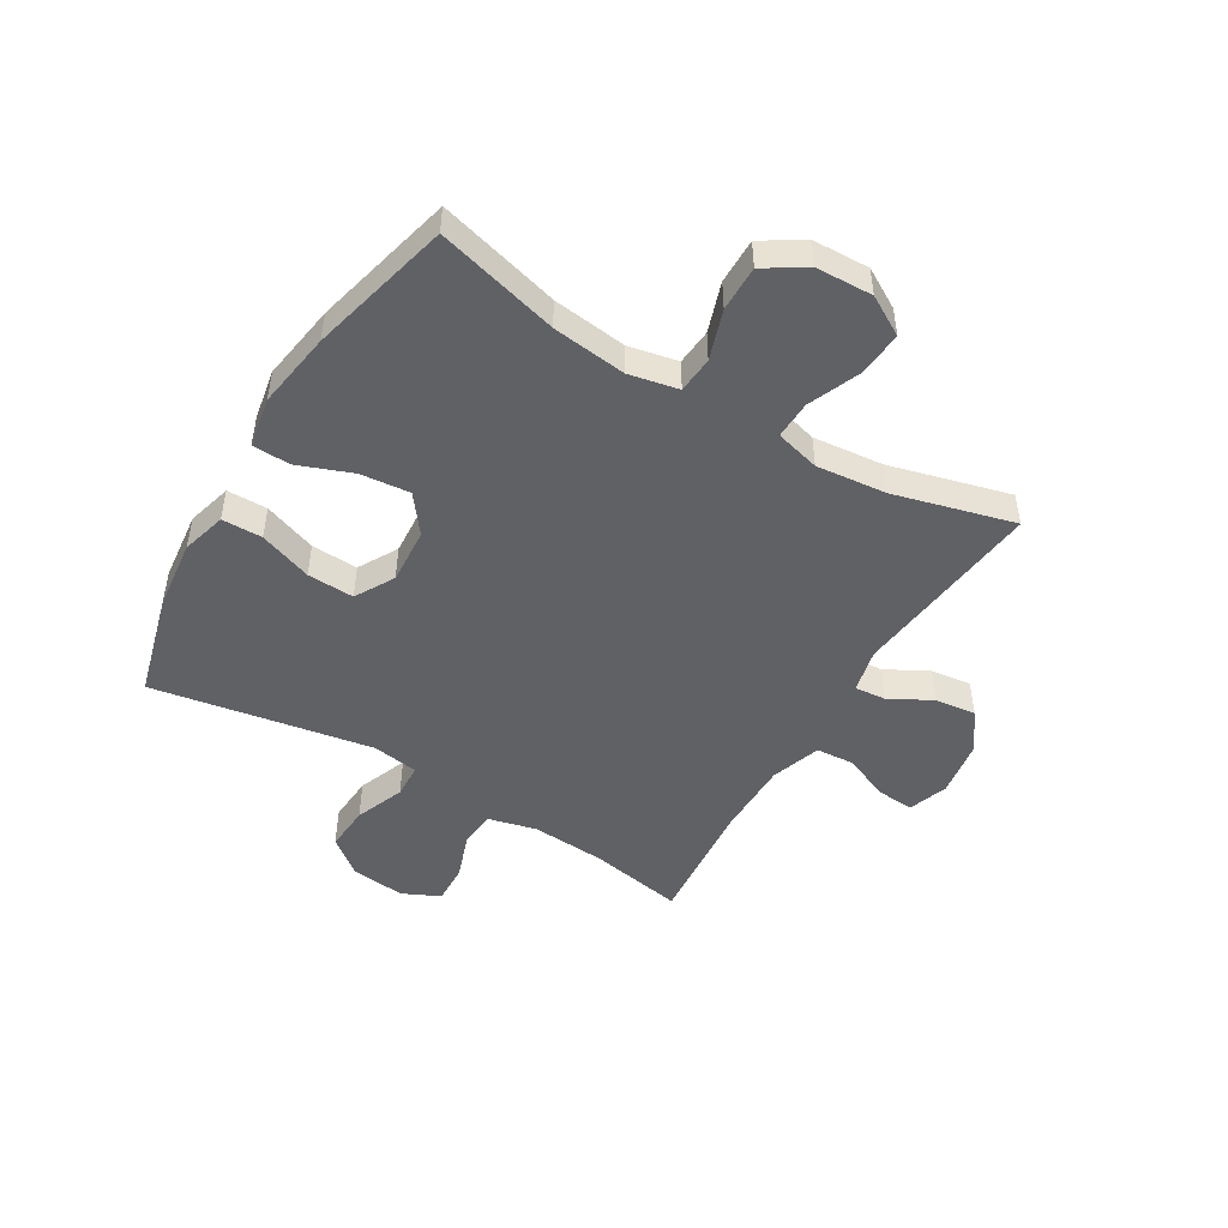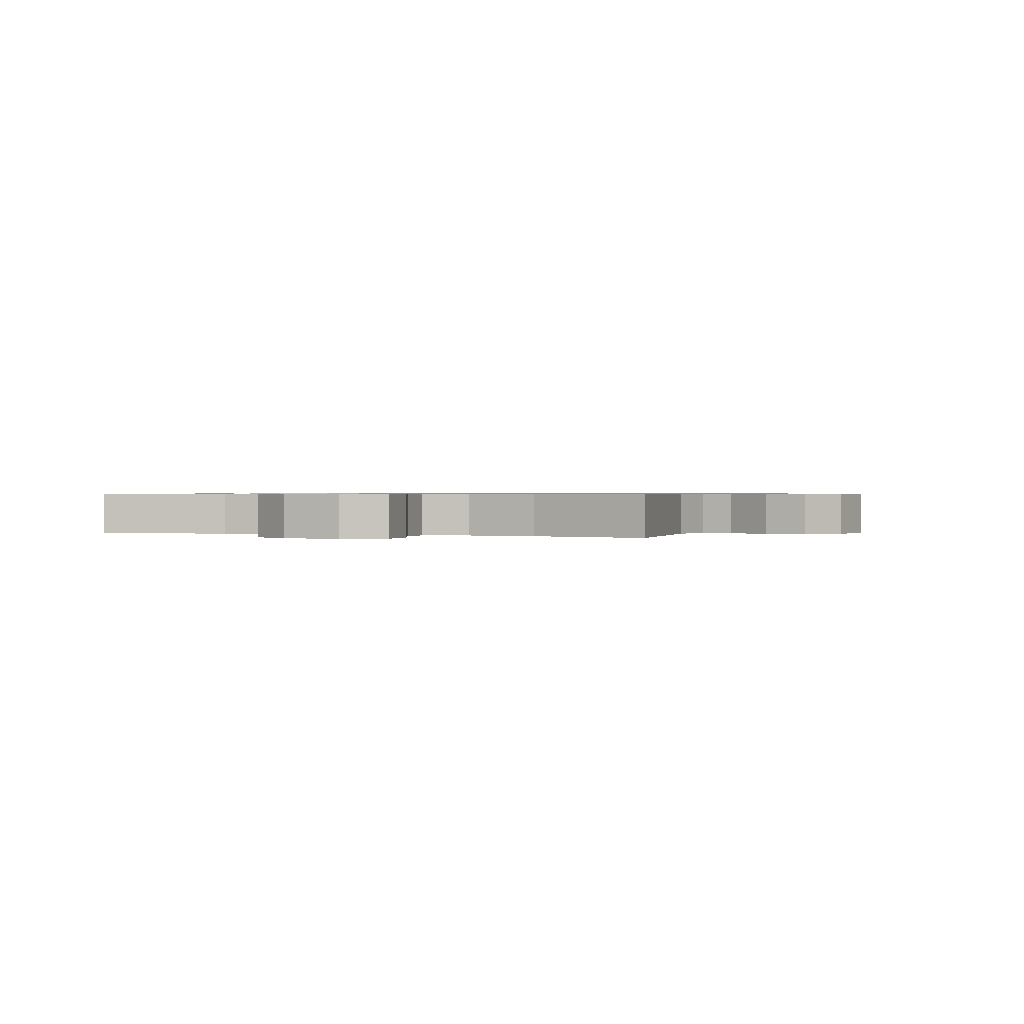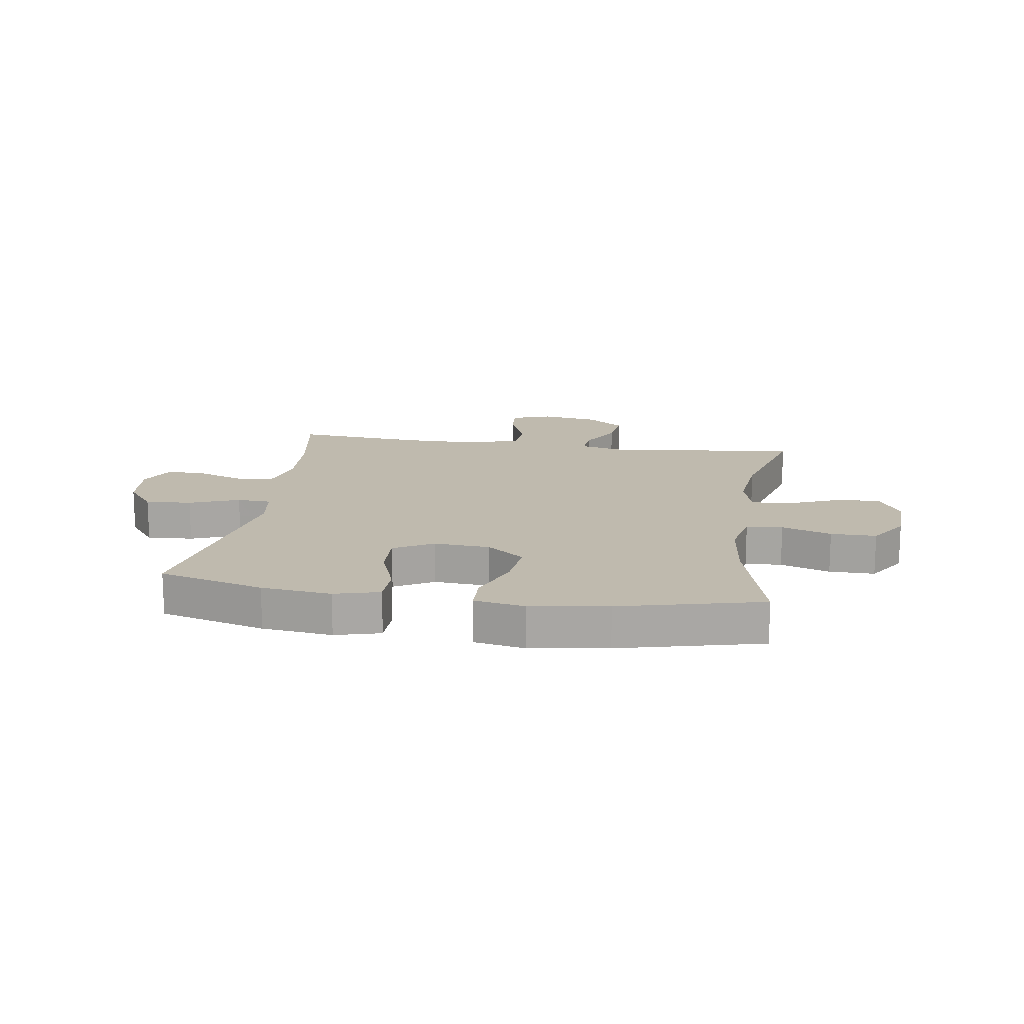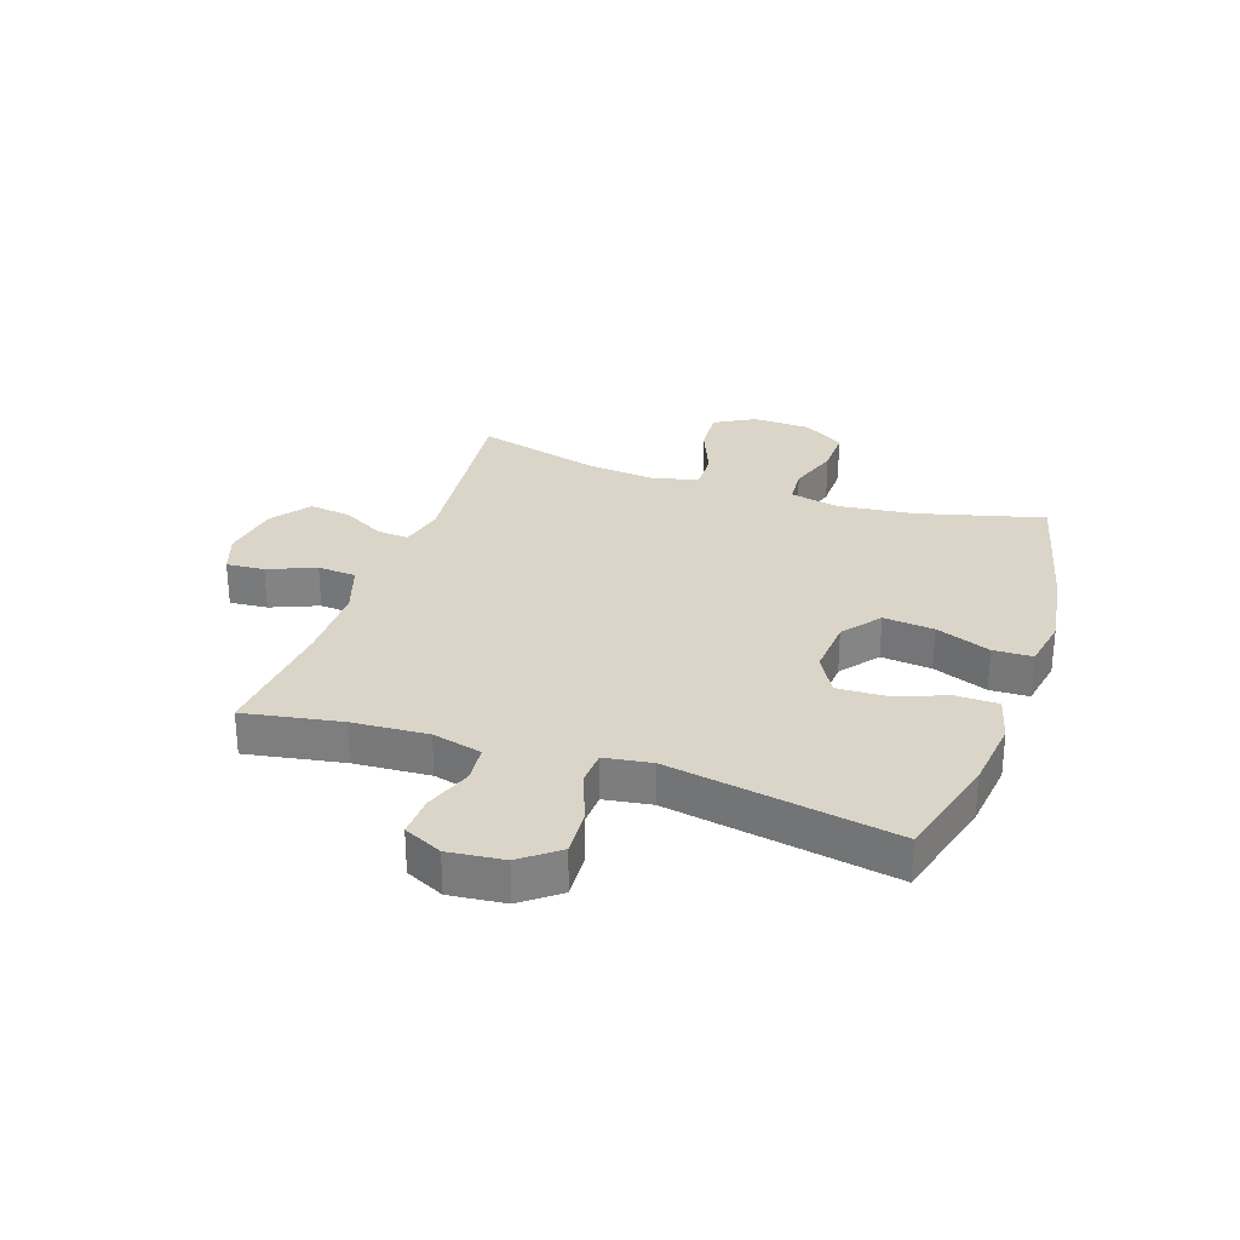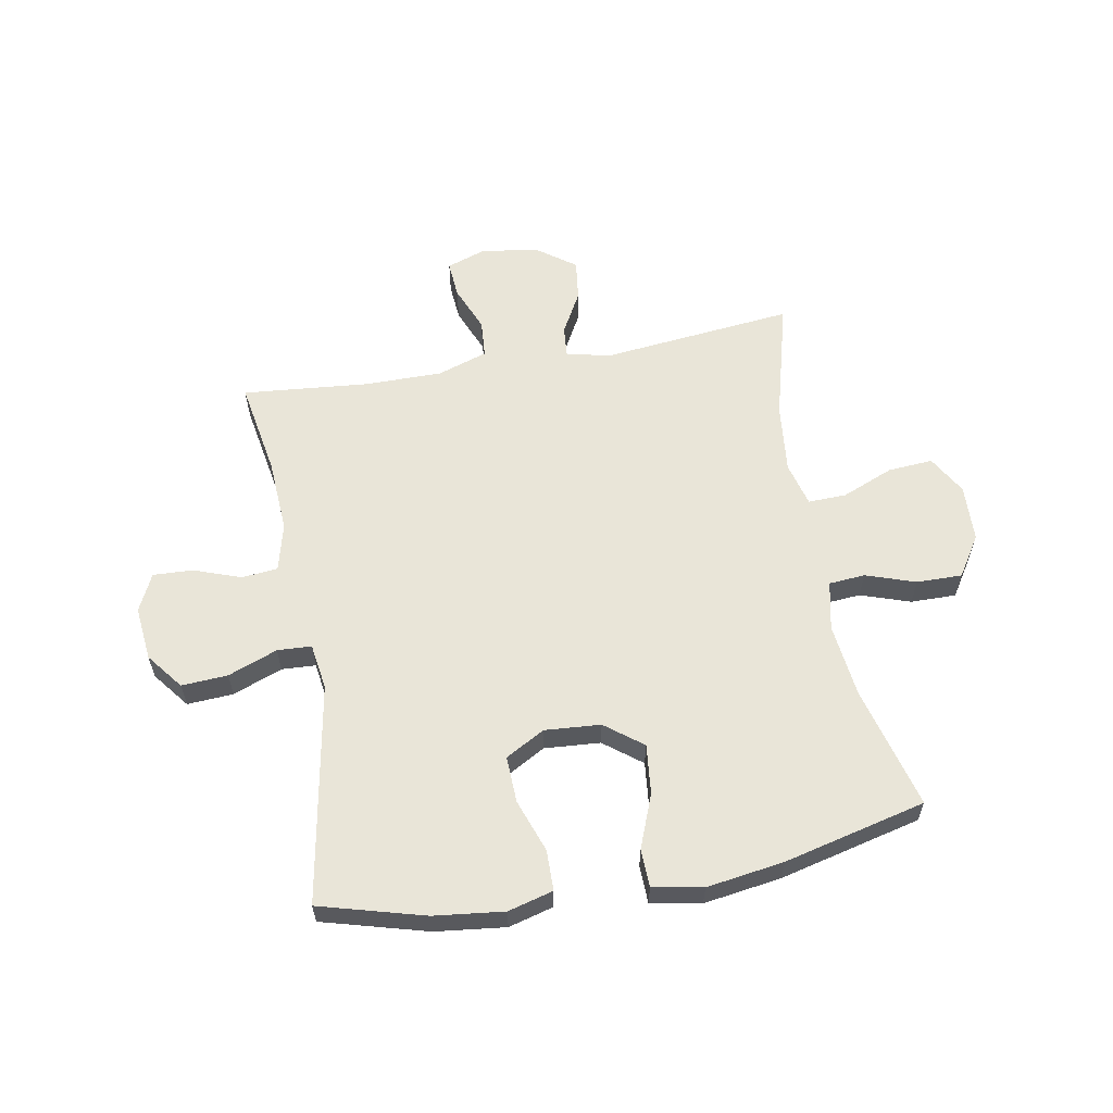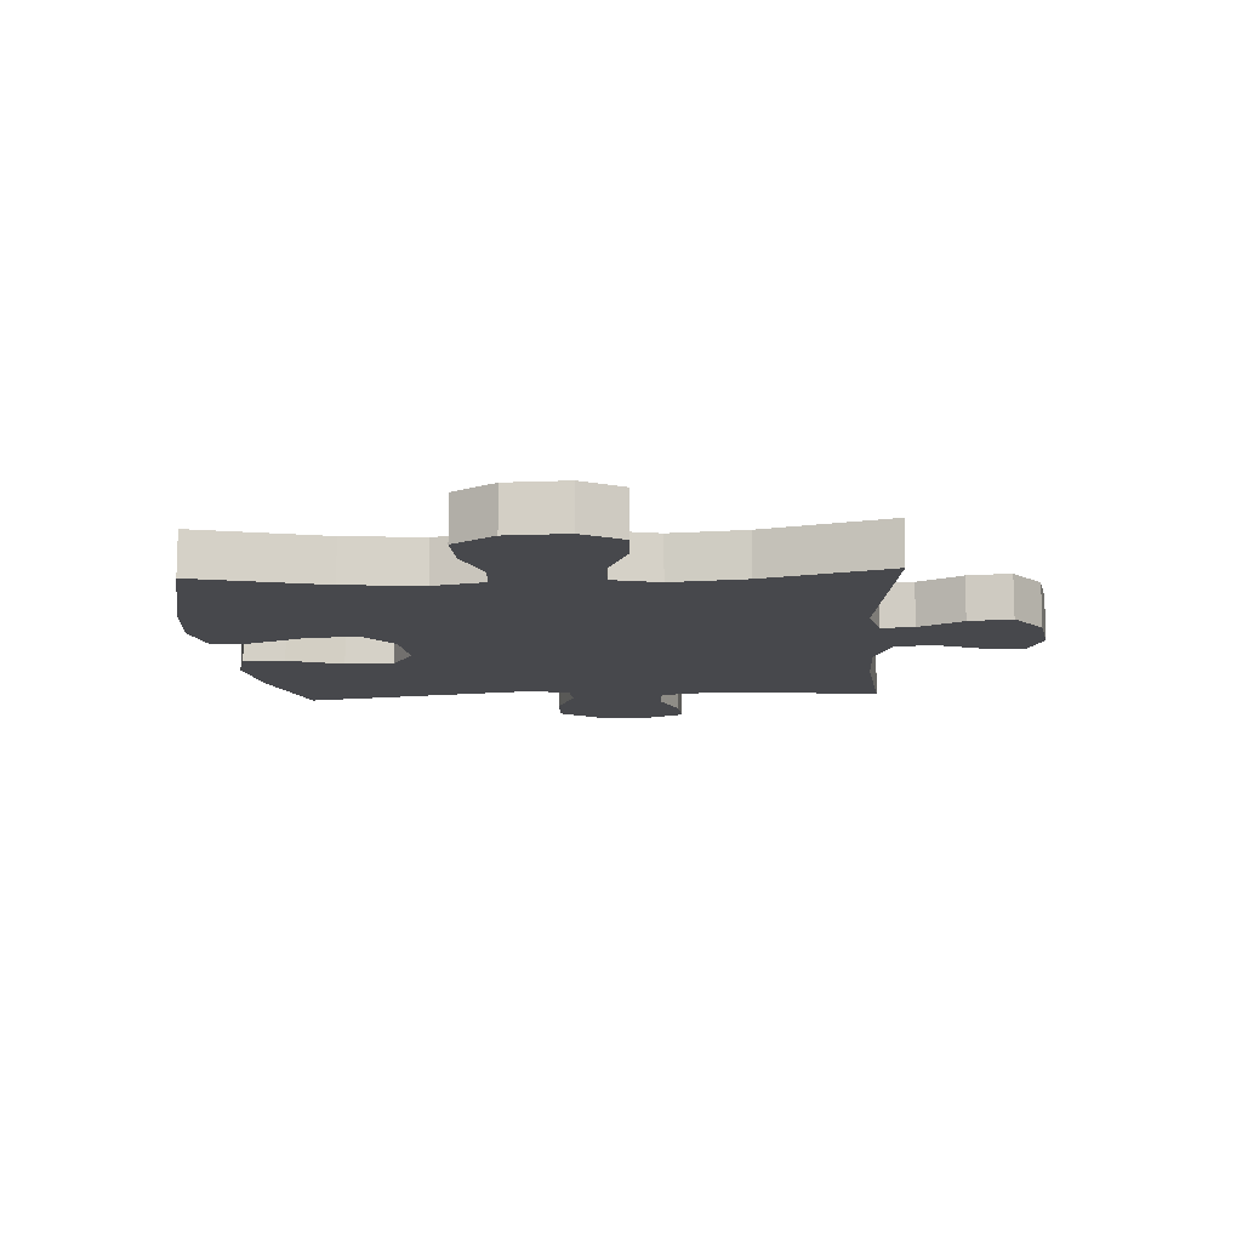
<metadata>
{"format":"obj","ext":"obj","renderer":"f3d","projection":"perspective","resolution":1024,"background":"white","views":[{"elev":-48.4,"azim":58.9,"up":"+Y"},{"elev":0.6,"azim":110.9,"up":"+Y"},{"elev":15.7,"azim":8.6,"up":"+Y"},{"elev":29.2,"azim":-71.2,"up":"+Y"},{"elev":59.7,"azim":-10.2,"up":"+Y"},{"elev":-11.6,"azim":93.7,"up":"+Y"}]}
</metadata>
<code>
v 0.5 0.07 0.5
v 0.444 0.07 0.288
v 0.429 0.07 0.159
v 0.447 0.07 0.074
v 0.51 0.07 0.069
v 0.596 0.07 0.098
v 0.675 0.07 0.099
v 0.72 0.07 0.029
v 0.724 0.07 -0.07
v 0.685 0.07 -0.138
v 0.607 0.07 -0.132
v 0.517 0.07 -0.095
v 0.451 0.07 -0.093
v 0.431 0.07 -0.17
v 0.444 0.07 -0.292
v 0.5 0.07 -0.5
v 0.165 0.07 -0.464
v 0.089 0.07 -0.482
v 0.094 0.07 -0.536
v 0.134 0.07 -0.609
v 0.143 0.07 -0.68
v 0.077 0.07 -0.728
v -0.023 0.07 -0.744
v -0.092 0.07 -0.72
v -0.087 0.07 -0.655
v -0.054 0.07 -0.575
v -0.059 0.07 -0.509
v -0.146 0.07 -0.48
v -0.279 0.07 -0.48
v -0.5 0.07 -0.5
v -0.471 0.07 -0.335
v -0.463 0.07 -0.207
v -0.484 0.07 -0.123
v -0.547 0.07 -0.117
v -0.628 0.07 -0.146
v -0.697 0.07 -0.149
v -0.728 0.07 -0.084
v -0.718 0.07 0.01
v -0.669 0.07 0.073
v -0.589 0.07 0.068
v -0.503 0.07 0.035
v -0.444 0.07 0.038
v -0.432 0.07 0.118
v -0.5 0.07 0.5
v -0.318 0.07 0.55
v -0.197 0.07 0.564
v -0.119 0.07 0.543
v -0.118 0.07 0.473
v -0.151 0.07 0.381
v -0.154 0.07 0.3
v -0.086 0.07 0.262
v 0.011 0.07 0.269
v 0.076 0.07 0.319
v 0.067 0.07 0.405
v 0.031 0.07 0.498
v 0.033 0.07 0.564
v 0.12 0.07 0.58
v 0.254 0.07 0.56
v 0.5 0 0.5
v 0.444 0 0.288
v 0.429 0 0.159
v 0.447 0 0.074
v 0.51 0 0.069
v 0.596 0 0.098
v 0.675 0 0.099
v 0.72 0 0.029
v 0.724 0 -0.07
v 0.685 0 -0.138
v 0.607 0 -0.132
v 0.517 0 -0.095
v 0.451 0 -0.093
v 0.431 0 -0.17
v 0.444 0 -0.292
v 0.5 0 -0.5
v 0.165 0 -0.464
v 0.089 0 -0.482
v 0.094 0 -0.536
v 0.134 0 -0.609
v 0.143 0 -0.68
v 0.077 0 -0.728
v -0.023 0 -0.744
v -0.092 0 -0.72
v -0.087 0 -0.655
v -0.054 0 -0.575
v -0.059 0 -0.509
v -0.146 0 -0.48
v -0.279 0 -0.48
v -0.5 0 -0.5
v -0.471 0 -0.335
v -0.463 0 -0.207
v -0.484 0 -0.123
v -0.547 0 -0.117
v -0.628 0 -0.146
v -0.697 0 -0.149
v -0.728 0 -0.084
v -0.718 0 0.01
v -0.669 0 0.073
v -0.589 0 0.068
v -0.503 0 0.035
v -0.444 0 0.038
v -0.432 0 0.118
v -0.5 0 0.5
v -0.318 0 0.55
v -0.197 0 0.564
v -0.119 0 0.543
v -0.118 0 0.473
v -0.151 0 0.381
v -0.154 0 0.3
v -0.086 0 0.262
v 0.011 0 0.269
v 0.076 0 0.319
v 0.067 0 0.405
v 0.031 0 0.498
v 0.033 0 0.564
v 0.12 0 0.58
v 0.254 0 0.56
f 58 1 2
f 57 58 2
f 56 57 2
f 55 56 2
f 54 55 2
f 53 54 2 3
f 52 53 3 4
f 51 52 4
f 47 48 49
f 46 47 49
f 45 46 49
f 44 45 49
f 43 44 49
f 42 43 49 50
f 39 40 41
f 38 39 41
f 37 38 41
f 36 37 41
f 35 36 41
f 34 35 41
f 33 34 41 42
f 42 50 51
f 33 42 51
f 32 33 51
f 29 30 31
f 32 51 4
f 31 32 4
f 29 31 4
f 28 29 4
f 24 25 26
f 23 24 26
f 22 23 26
f 21 22 26
f 20 21 26
f 19 20 26
f 18 19 26 27
f 15 16 17
f 18 27 28
f 17 18 28
f 15 17 28
f 14 15 28
f 10 11 12
f 9 10 12
f 8 9 12
f 7 8 12
f 6 7 12
f 5 6 12
f 5 12 13
f 4 5 13
f 4 13 14 28
f 60 59 116
f 60 116 115
f 60 115 114
f 60 114 113
f 60 113 112
f 61 60 112 111
f 62 61 111 110
f 62 110 109
f 107 106 105
f 107 105 104
f 107 104 103
f 107 103 102
f 107 102 101
f 108 107 101 100
f 99 98 97
f 99 97 96
f 99 96 95
f 99 95 94
f 99 94 93
f 99 93 92
f 100 99 92 91
f 109 108 100
f 109 100 91
f 109 91 90
f 89 88 87
f 62 109 90
f 62 90 89
f 62 89 87
f 62 87 86
f 84 83 82
f 84 82 81
f 84 81 80
f 84 80 79
f 84 79 78
f 84 78 77
f 85 84 77 76
f 75 74 73
f 86 85 76
f 86 76 75
f 86 75 73
f 86 73 72
f 70 69 68
f 70 68 67
f 70 67 66
f 70 66 65
f 70 65 64
f 70 64 63
f 71 70 63
f 71 63 62
f 86 72 71 62
f 1 59 60 2
f 2 60 61 3
f 3 61 62 4
f 4 62 63 5
f 5 63 64 6
f 6 64 65 7
f 7 65 66 8
f 8 66 67 9
f 9 67 68 10
f 10 68 69 11
f 11 69 70 12
f 12 70 71 13
f 13 71 72 14
f 14 72 73 15
f 15 73 74 16
f 16 74 75 17
f 17 75 76 18
f 18 76 77 19
f 19 77 78 20
f 20 78 79 21
f 21 79 80 22
f 22 80 81 23
f 23 81 82 24
f 24 82 83 25
f 25 83 84 26
f 26 84 85 27
f 27 85 86 28
f 28 86 87 29
f 29 87 88 30
f 30 88 89 31
f 31 89 90 32
f 32 90 91 33
f 33 91 92 34
f 34 92 93 35
f 35 93 94 36
f 36 94 95 37
f 37 95 96 38
f 38 96 97 39
f 39 97 98 40
f 40 98 99 41
f 41 99 100 42
f 42 100 101 43
f 43 101 102 44
f 44 102 103 45
f 45 103 104 46
f 46 104 105 47
f 47 105 106 48
f 48 106 107 49
f 49 107 108 50
f 50 108 109 51
f 51 109 110 52
f 52 110 111 53
f 53 111 112 54
f 54 112 113 55
f 55 113 114 56
f 56 114 115 57
f 57 115 116 58
f 58 116 59 1

</code>
